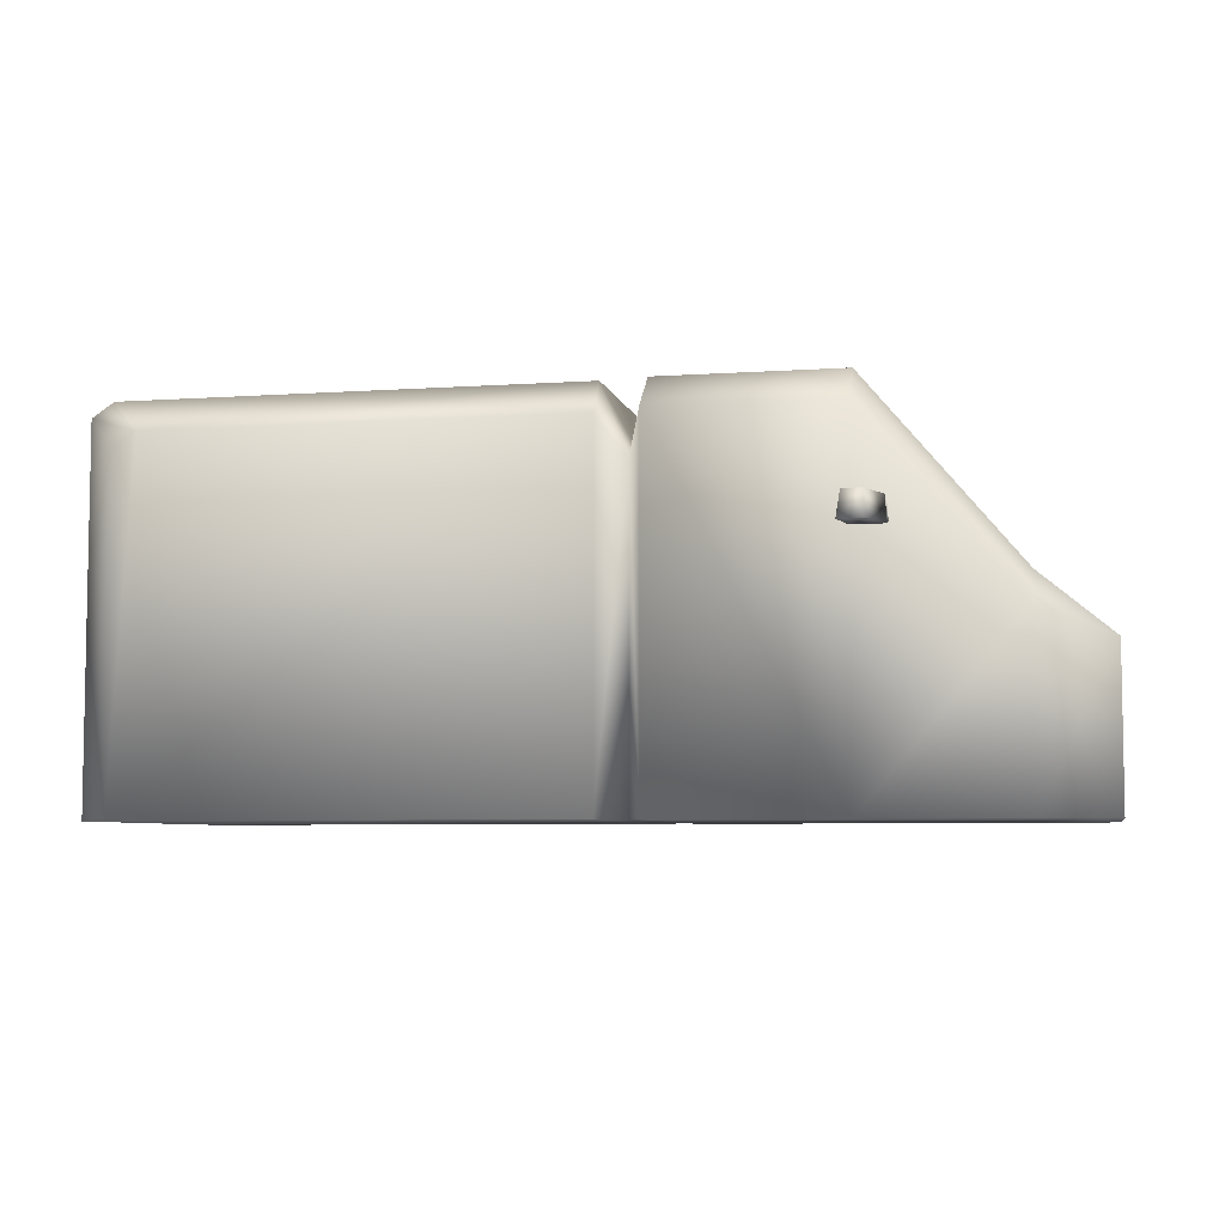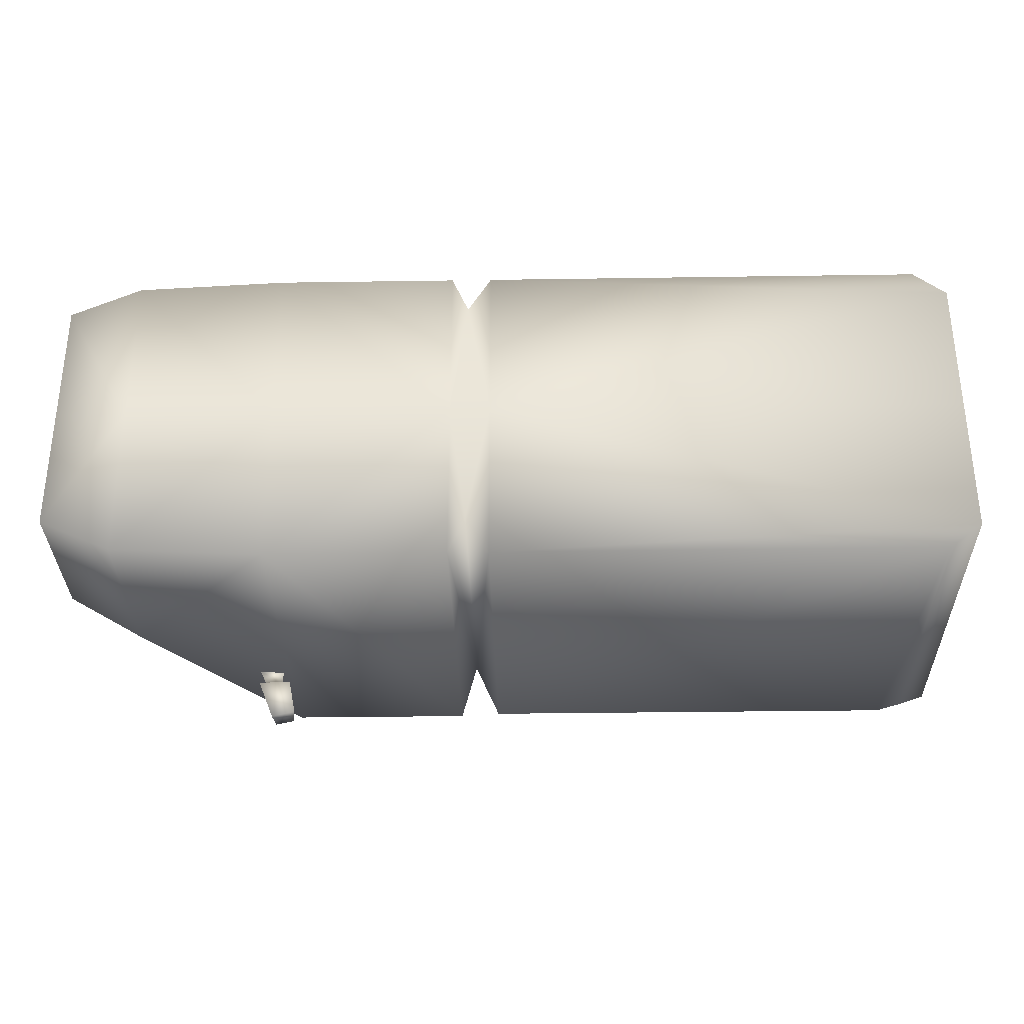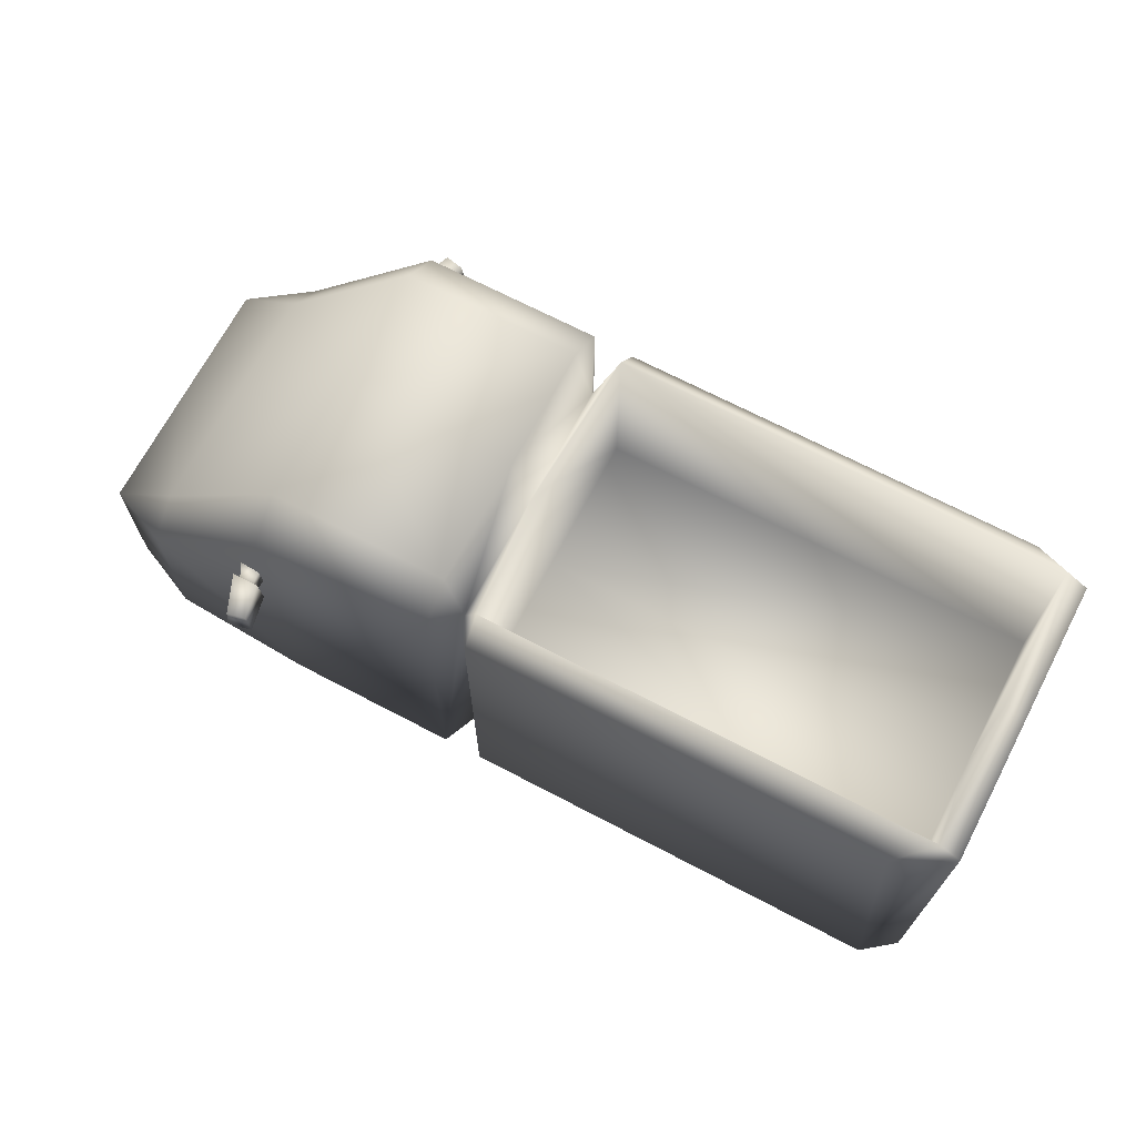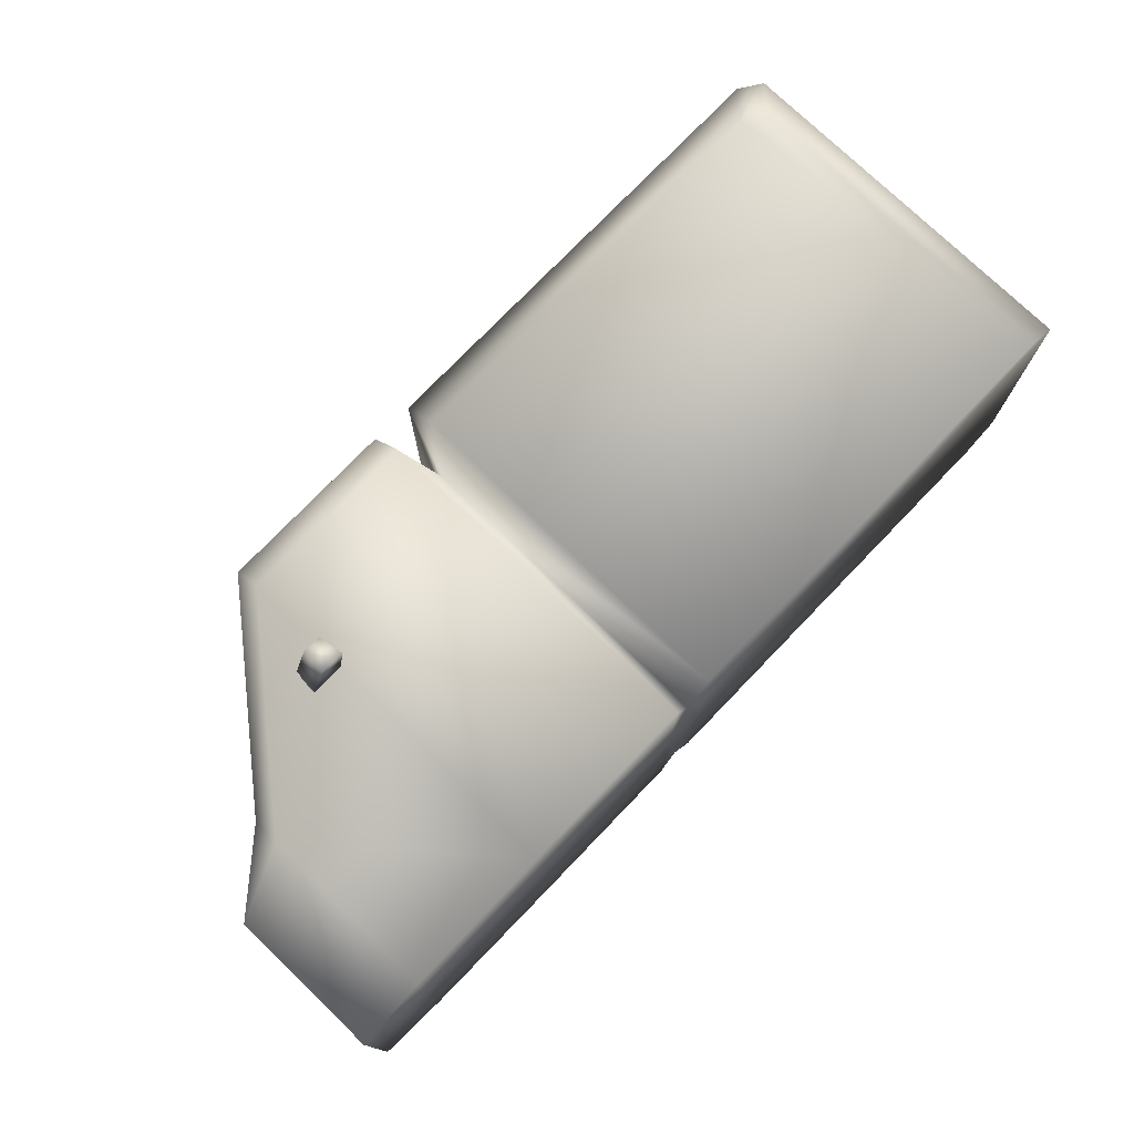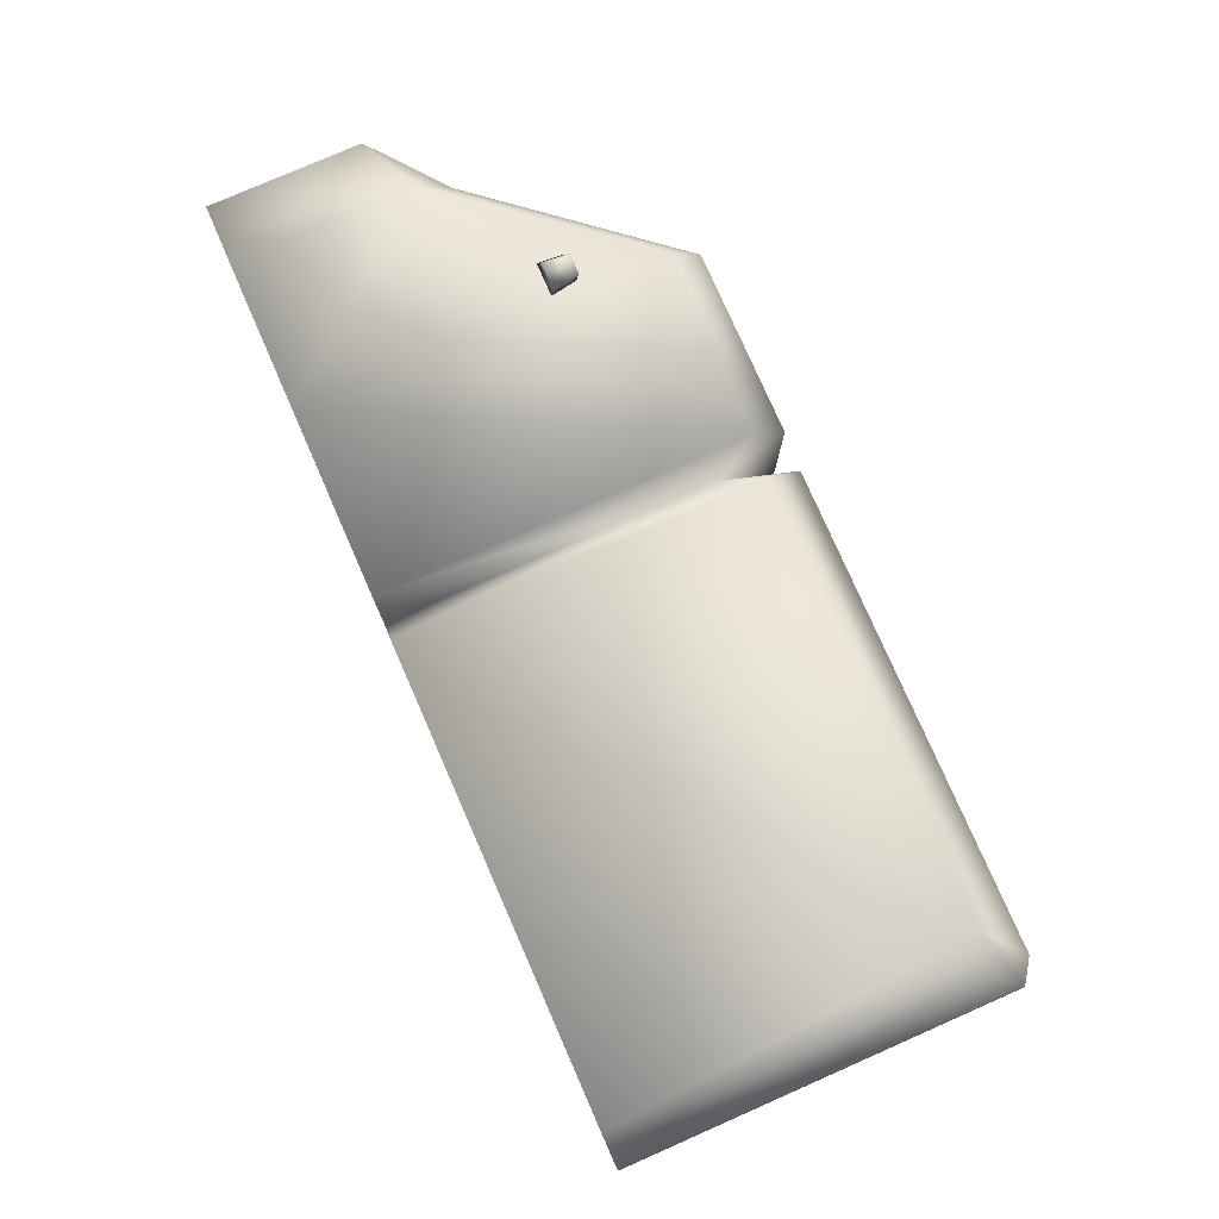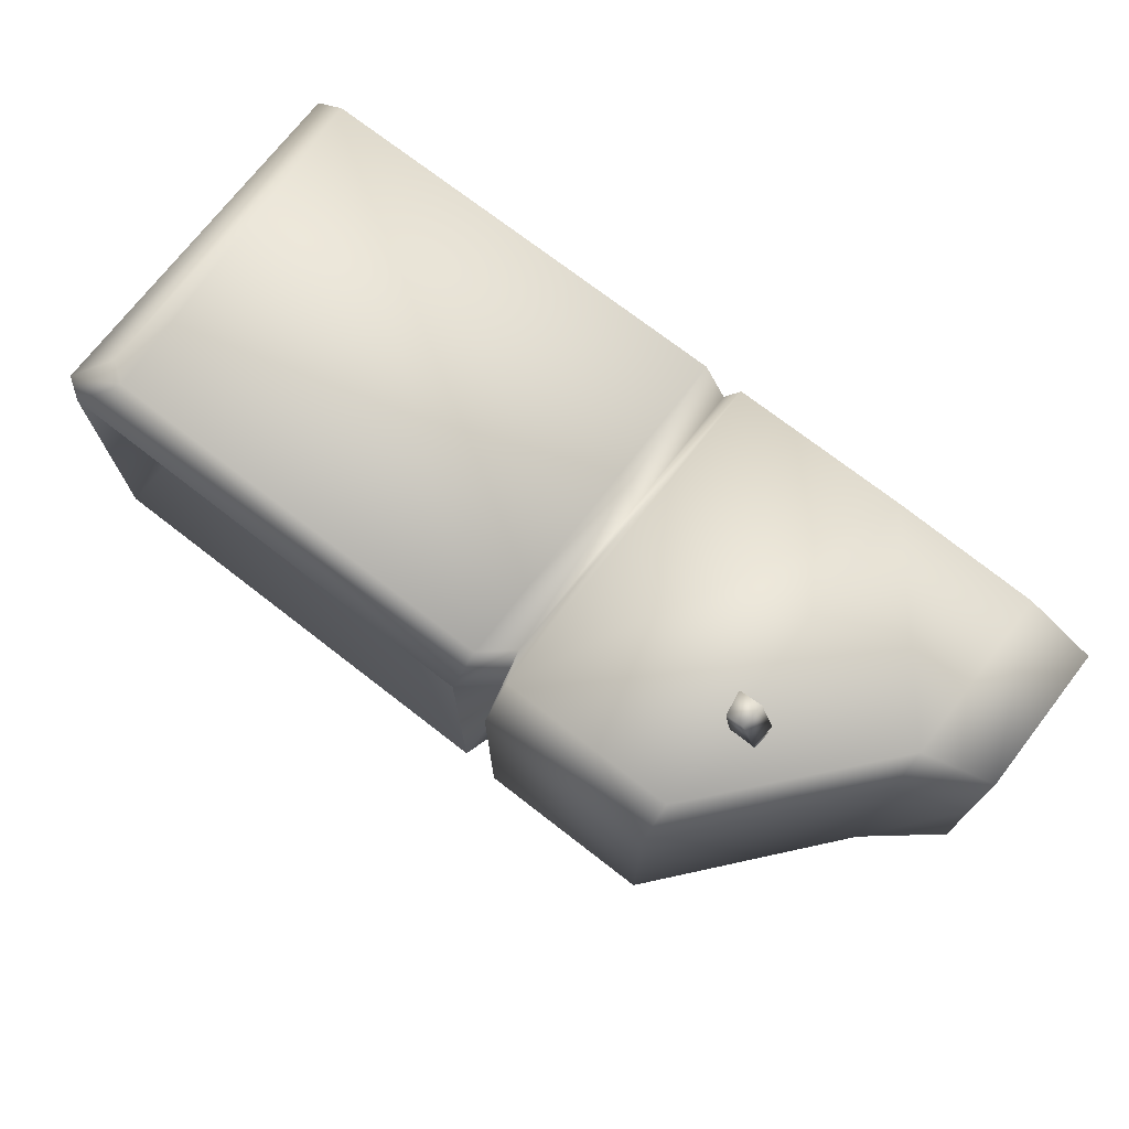
<metadata>
{"format":"obj","ext":"obj","renderer":"f3d","projection":"perspective","resolution":1024,"background":"white","views":[{"elev":-6.0,"azim":-168.1,"up":"+Y"},{"elev":-32.3,"azim":1.2,"up":"+Z"},{"elev":68.9,"azim":27.7,"up":"+Y"},{"elev":75.8,"azim":-46.1,"up":"+Z"},{"elev":77.9,"azim":66.3,"up":"+Z"},{"elev":72.8,"azim":-142.2,"up":"+Z"}]}
</metadata>
<code>
g fcbg_cityforest_002_car_04
v -1.417 -0.7078 -2.623e-06
v -1.675 -0.7078 -2.623e-06
v -1.675 -0.7078 0.4679
v -1.417 -0.7078 0.5853
v -0.8708 -0.7078 -2.623e-06
v -0.8708 -0.7078 0.6134
v -0.2147 -0.7078 -2.623e-06
v -1.417 -0.06111 0.5853
v -1.675 -0.1556 0.4679
v -1.675 -0.7078 0.4679
v -1.675 -0.7078 -2.623e-06
v -1.417 0.05966 0.4489
v -0.8708 0.587 0.6134
v -0.8708 0.7078 0.4679
v -1.675 -0.1556 -2.801e-06
v -1.417 0.05966 0.4489
v -0.2147 0.587 0.6134
v -0.2147 -0.7078 0.6134
v -0.2147 0.7078 0.4679
v -0.8708 0.7078 -2.98e-06
v -0.1523 -0.7078 0.4697
v -0.1523 -0.7078 -2.623e-06
v -0.06676 -0.7078 -2.682e-06
v -0.06676 -0.7078 0.6134
v -0.1523 0.4451 0.4697
v -0.1523 -0.7078 0.4697
v -0.2147 0.7078 -2.98e-06
v -0.1523 0.4451 0.4697
v 1.675 -0.7078 0.5195
v 1.675 -0.7078 -2.623e-06
v 1.554 -0.7078 0.6134
v -0.06676 0.5694 0.6134
v -0.06676 0.6902 0.5195
v -0.2147 0.7078 -0.4679
v -0.8708 0.7078 -0.4679
v -0.1523 0.4451 -2.921e-06
v -0.1523 0.4451 -0.4697
v -0.06676 0.6902 -0.5195
v -0.06676 0.6902 -3.099e-06
v 1.472 0.5694 0.6134
v 1.593 0.6902 0.5195
v 1.675 0.6363 0.5195
v 1.554 0.5155 0.6134
v 1.675 -0.7078 0.5195
v 1.675 -0.7078 -2.623e-06
v 1.675 0.6363 -2.98e-06
v 1.593 0.6902 0.5195
v 1.593 0.6902 -3.04e-06
v 1.593 0.6902 -0.5195
v 1.675 0.6363 -2.98e-06
v 1.675 0.6362 -0.5195
v 1.675 -0.7078 -2.623e-06
v 1.675 -0.7078 -0.5195
v 1.554 -0.7078 -0.6134
v 1.554 0.5155 -0.6134
v 1.472 0.5694 -0.6134
v 1.593 0.6902 -0.5195
v -0.06676 0.5694 -0.6134
v -0.1523 0.4451 -0.4697
v -0.06676 -0.7078 -0.6134
v 1.675 -0.7078 -0.5195
v -0.1523 -0.7078 -0.4697
v -0.2147 -0.7078 -0.6134
v -0.06676 -0.7078 -2.682e-06
v 1.675 -0.7078 -2.623e-06
v -0.1523 -0.7078 -0.4697
v -0.1523 -0.7078 -2.623e-06
v -0.2147 -0.7078 -2.623e-06
v -0.2147 0.587 -0.6134
v -0.8708 -0.7078 -0.6134
v -0.8708 -0.7078 -2.623e-06
v -0.8708 0.587 -0.6134
v -1.417 0.05966 -0.4489
v -1.417 -0.06111 -0.5853
v -1.675 -0.1556 -0.4679
v -1.417 -0.7078 -0.5853
v -1.417 -0.7078 -2.623e-06
v -1.675 -0.7078 -0.4679
v -1.675 -0.7078 -2.623e-06
v -1.675 -0.7078 -0.4679
v -1.417 0.05966 -0.4489
v -1.417 0.05966 -2.861e-06
v -0.8708 0.7078 -2.98e-06
v -0.8708 0.7078 -0.4679
v -0.8708 0.7078 0.4679
v -0.9902 0.1825 0.6599
v -0.9268 0.2739 0.7976
v -0.9323 0.1825 0.8062
v -0.9827 0.2739 0.66
v -0.8861 0.2739 0.66
v -0.8603 0.2739 0.7834
v -0.9323 0.1825 0.8062
v -0.8461 0.1825 0.7877
v -0.8461 0.1825 0.7877
v -0.8717 0.1825 0.6599
v -0.8717 0.1825 0.6599
v -0.9323 0.1825 0.8062
v -0.8461 0.1825 0.7877
v -0.9902 0.1825 0.6599
v -0.9632 0.2039 0.6599
v -0.9003 0.2039 0.6599
v -0.9593 0.2525 0.66
v -0.8861 0.2739 0.66
v -0.9827 0.2739 0.66
v -0.9079 0.2525 0.66
v -0.9003 0.2039 0.6599
v -0.9003 0.1928 0.6029
v -0.9919 0.1928 0.6029
v -0.9632 0.2039 0.6599
v -0.9861 0.2635 0.6029
v -0.9593 0.2525 0.66
v -0.9593 0.2525 0.66
v -0.9861 0.2635 0.6029
v -0.9114 0.2635 0.6029
v -0.9079 0.2525 0.66
v -0.9003 0.1928 0.6029
v -0.9003 0.2039 0.6599
v 1.593 0.6902 0.5195
v 1.593 -0.02977 0.5195
v 1.593 -0.02977 -2.801e-06
v 1.593 0.6902 -3.04e-06
v 1.593 0.6902 -0.5195
v 1.593 -0.02977 -0.5195
v -0.06676 0.6902 0.5195
v 1.593 -0.02977 0.5195
v 1.593 0.6902 0.5195
v -0.06676 -0.02976 0.5195
v -0.06676 0.6902 -3.099e-06
v -0.06676 -0.02977 -2.861e-06
v -0.06676 -0.02977 -2.861e-06
v 1.593 -0.02977 -2.801e-06
v -0.06676 -0.02977 -0.5195
v 1.593 -0.02977 -0.5195
v -0.06676 0.6902 -0.5195
v 1.593 0.6902 -0.5195
v -0.9902 0.1825 -0.6599
v -0.9323 0.1825 -0.8062
v -0.9268 0.2739 -0.7976
v -0.9827 0.2739 -0.66
v -0.8861 0.2739 -0.66
v -0.8603 0.2739 -0.7834
v -0.9323 0.1825 -0.8062
v -0.8461 0.1825 -0.7878
v -0.8461 0.1825 -0.7878
v -0.8717 0.1825 -0.6599
v -0.8717 0.1825 -0.6599
v -0.8461 0.1825 -0.7878
v -0.9323 0.1825 -0.8062
v -0.9902 0.1825 -0.6599
v -0.9633 0.2039 -0.66
v -0.9003 0.2039 -0.66
v -0.9593 0.2525 -0.66
v -0.8861 0.2739 -0.66
v -0.9827 0.2739 -0.66
v -0.9079 0.2525 -0.66
v -0.9003 0.2039 -0.66
v -0.9919 0.1928 -0.6029
v -0.9003 0.1928 -0.6029
v -0.9633 0.2039 -0.66
v -0.9861 0.2635 -0.6029
v -0.9593 0.2525 -0.66
v -0.9593 0.2525 -0.66
v -0.9114 0.2635 -0.6029
v -0.9861 0.2635 -0.6029
v -0.9079 0.2525 -0.66
v -0.9003 0.1928 -0.6029
v -0.9003 0.2039 -0.66
g fcbg_cityforest_002_car_04_0
f 3 2 1
f 4 3 1
f 4 1 5
f 6 4 5
f 6 5 7
f 8 4 6
f 8 9 4
f 9 10 4
f 10 9 11
f 8 12 9
f 8 13 12
f 13 8 6
f 13 14 12
f 9 15 11
f 9 16 15
f 13 6 17
f 14 13 17
f 18 6 7
f 6 18 17
f 19 14 17
f 14 19 20
f 21 18 7
f 22 21 7
f 21 22 23
f 24 21 23
f 17 18 25
f 25 19 17
f 18 26 25
f 26 24 25
f 19 27 20
f 19 28 27
f 29 24 23
f 30 29 23
f 31 24 29
f 24 32 25
f 24 31 32
f 25 32 33
f 20 27 34
f 35 20 34
f 28 36 27
f 28 33 36
f 34 27 37
f 27 36 37
f 37 36 38
f 33 39 36
f 36 39 38
f 33 32 40
f 31 40 32
f 41 33 40
f 42 41 40
f 43 40 31
f 43 42 40
f 43 31 42
f 31 44 42
f 42 44 45
f 46 42 45
f 42 46 47
f 46 48 47
f 48 50 49
f 50 51 49
f 50 52 51
f 52 53 51
f 53 54 51
f 54 55 51
f 51 55 56
f 56 55 54
f 57 51 56
f 38 57 56
f 58 38 56
f 58 56 54
f 58 59 38
f 60 58 54
f 59 58 60
f 60 54 61
f 62 59 60
f 59 62 63
f 64 60 61
f 65 64 61
f 66 60 64
f 67 66 64
f 67 68 66
f 68 63 66
f 69 59 63
f 34 59 69
f 35 34 69
f 63 68 70
f 63 70 69
f 68 71 70
f 72 35 69
f 70 72 69
f 35 72 73
f 72 74 73
f 72 70 74
f 73 74 75
f 70 71 76
f 70 76 74
f 74 76 75
f 71 77 76
f 76 77 78
f 77 79 78
f 76 80 75
f 80 11 75
f 11 15 75
f 81 75 15
f 82 81 15
f 16 82 15
f 82 83 81
f 82 16 83
f 83 84 81
f 16 85 83
f 88 87 86
f 87 89 86
f 90 89 87
f 91 90 87
f 91 87 92
f 93 91 92
f 90 91 94
f 95 90 94
f 98 97 96
f 97 99 96
f 99 100 96
f 100 101 96
f 102 100 99
f 96 101 103
f 104 102 99
f 101 105 103
f 105 102 104
f 103 105 104
f 108 107 106
f 109 108 106
f 110 108 109
f 111 110 109
f 114 113 112
f 115 114 112
f 116 114 115
f 117 116 115
f 120 119 118
f 121 120 118
f 120 121 122
f 123 120 122
f 126 125 124
f 125 127 124
f 124 127 128
f 127 129 128
f 127 125 130
f 125 131 130
f 129 132 128
f 131 133 130
f 133 132 130
f 132 134 128
f 132 133 134
f 133 135 134
f 138 137 136
f 139 138 136
f 139 140 138
f 140 141 138
f 138 141 142
f 141 143 142
f 141 140 144
f 140 145 144
f 148 147 146
f 149 148 146
f 150 149 146
f 151 150 146
f 150 152 149
f 151 146 153
f 152 154 149
f 155 151 153
f 155 153 154
f 152 155 154
f 158 157 156
f 157 159 156
f 157 160 159
f 160 161 159
f 164 163 162
f 163 165 162
f 163 166 165
f 166 167 165

</code>
